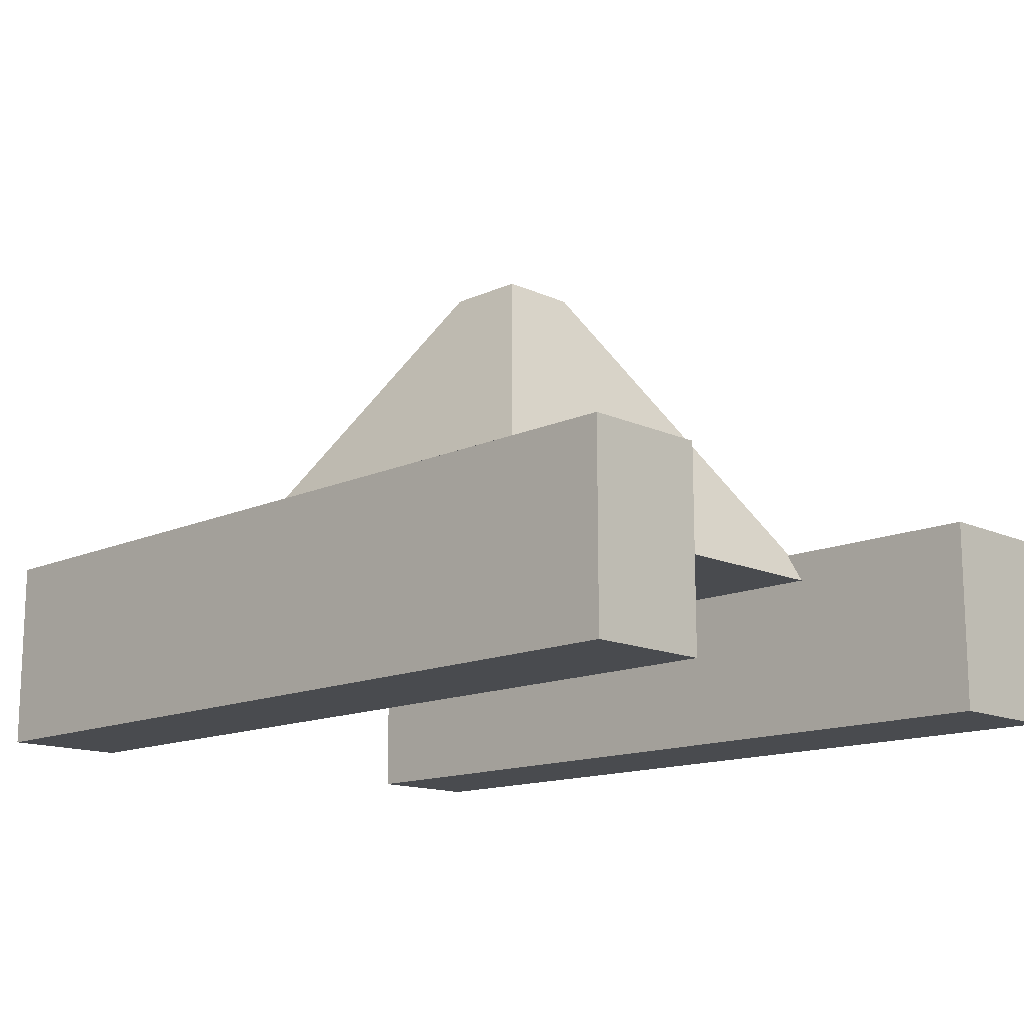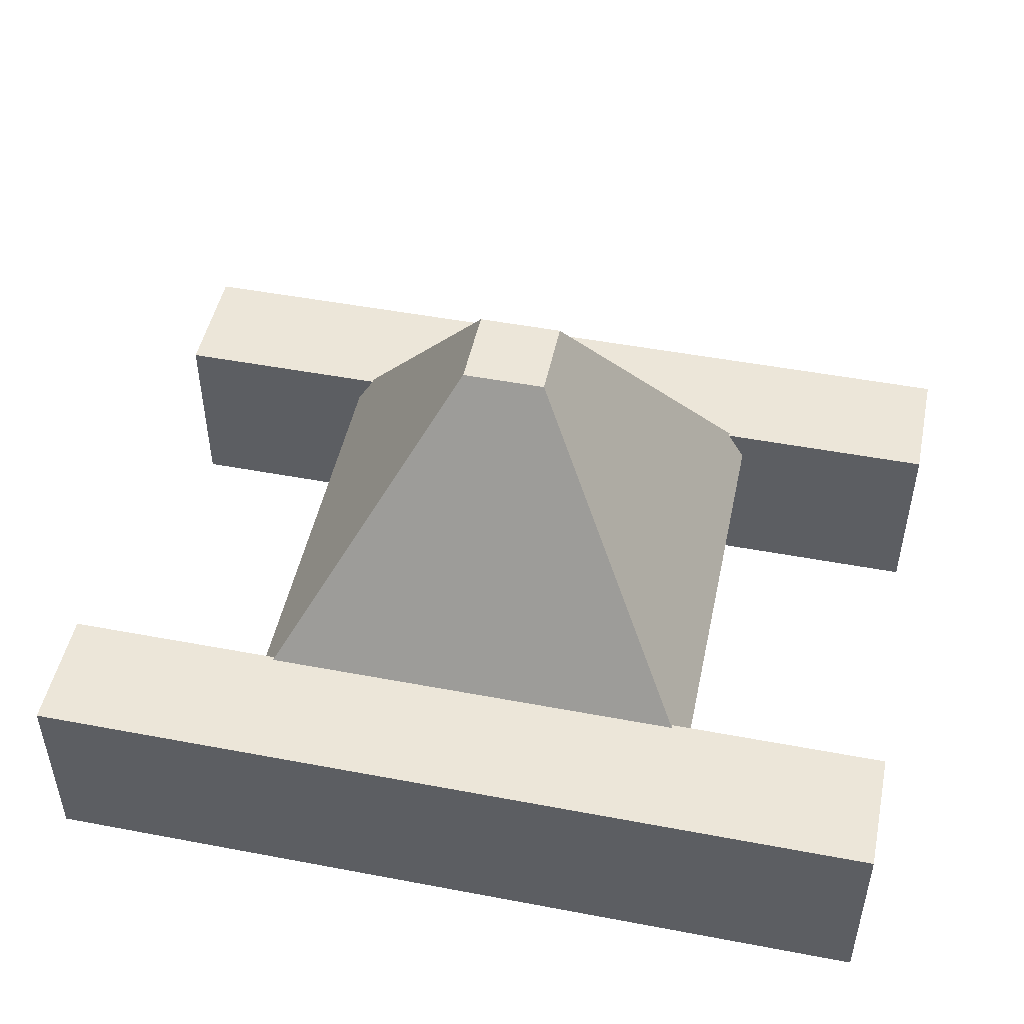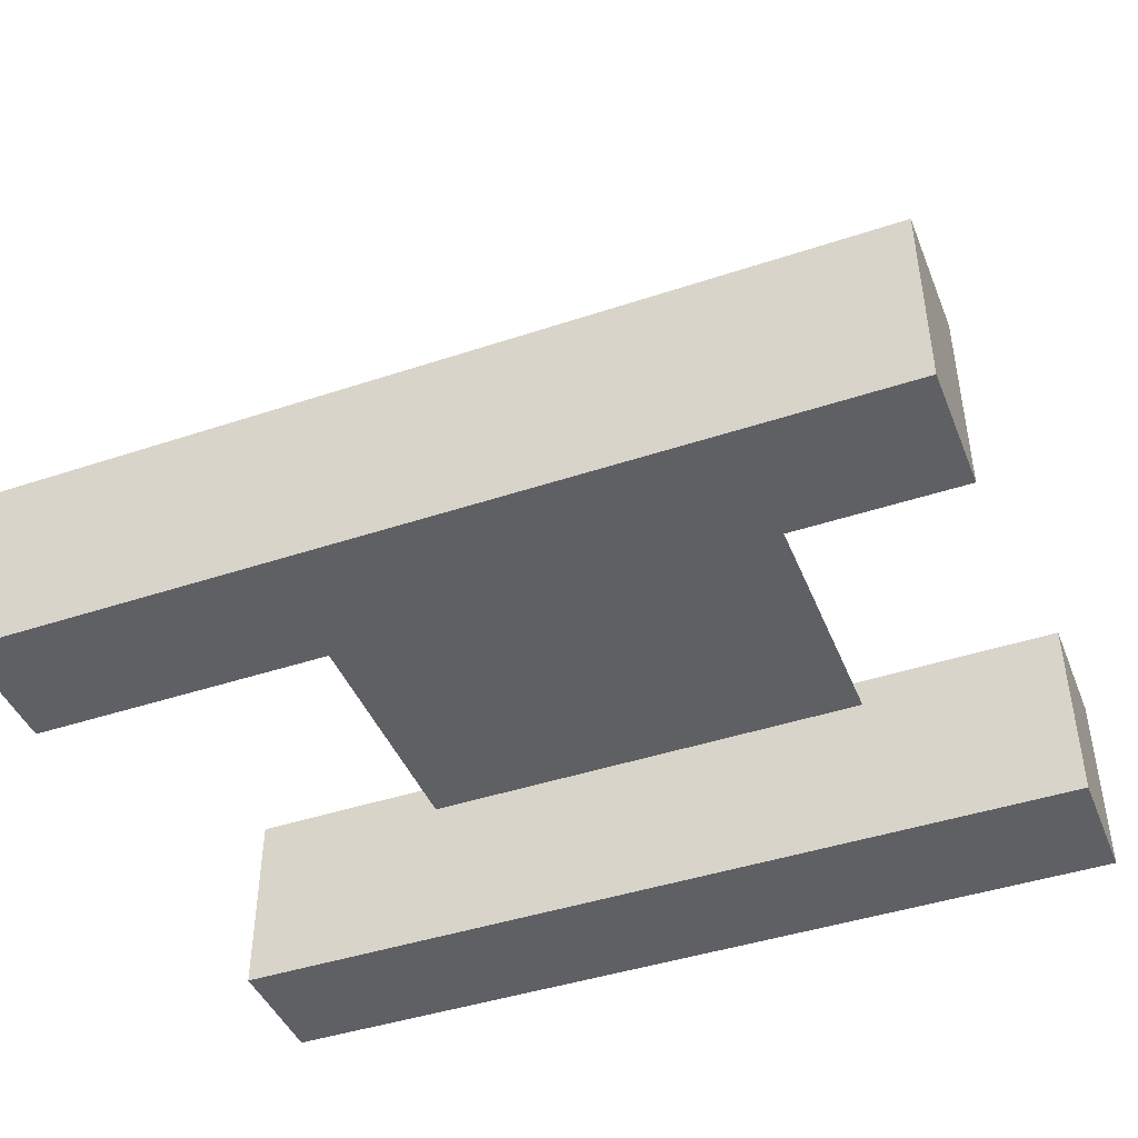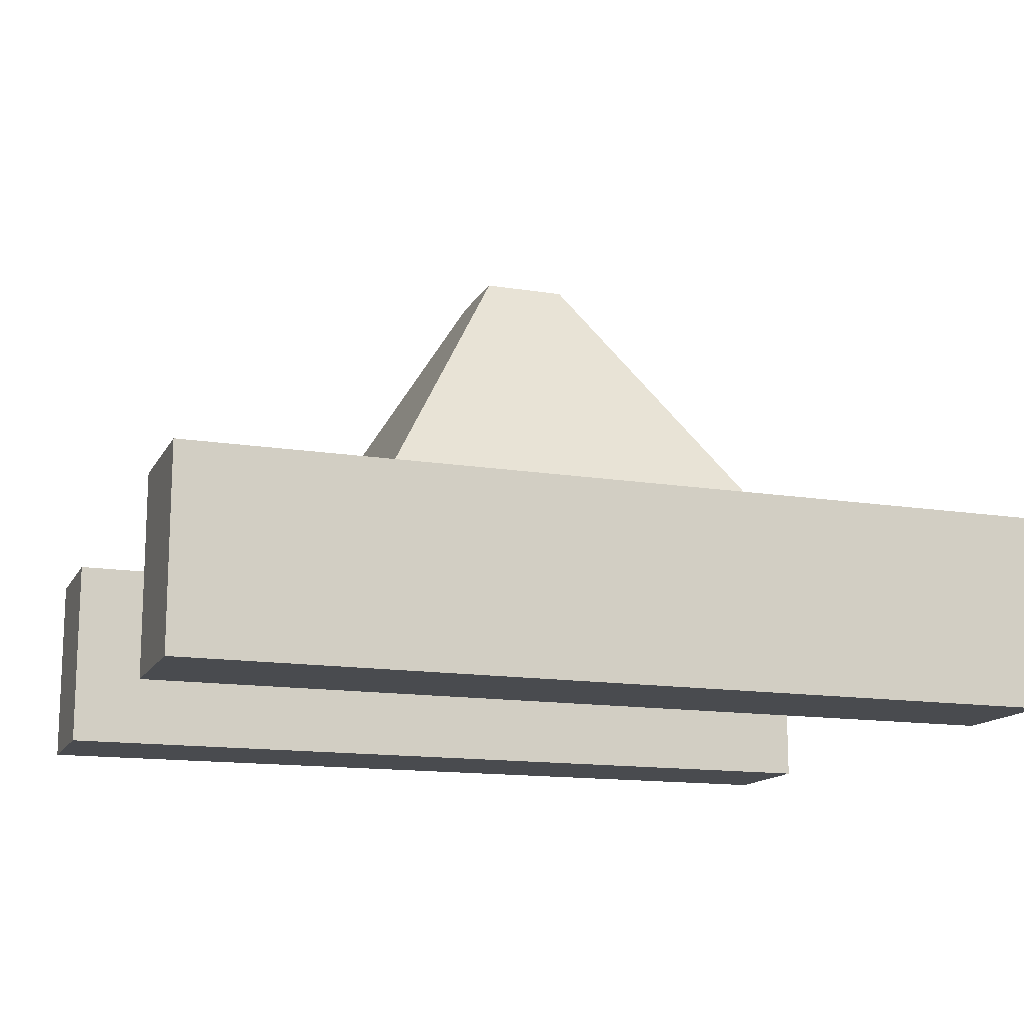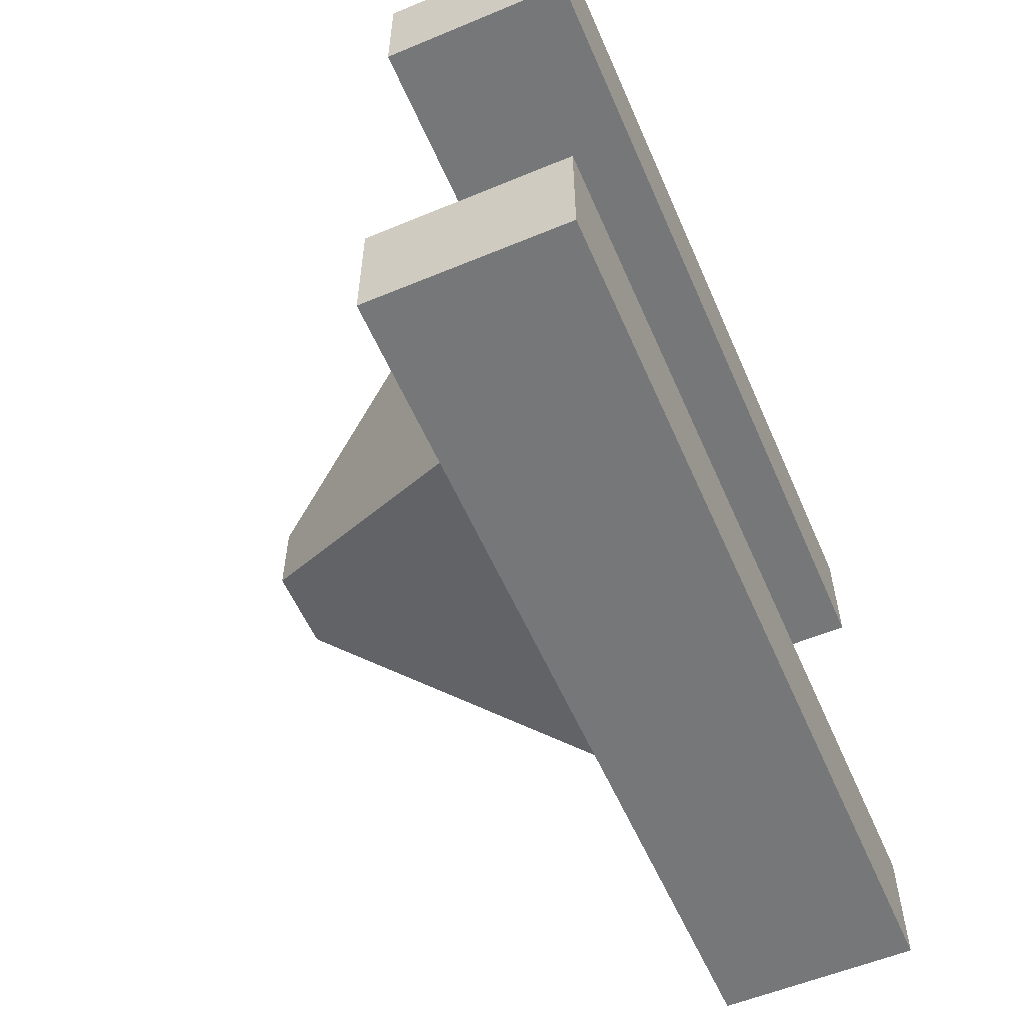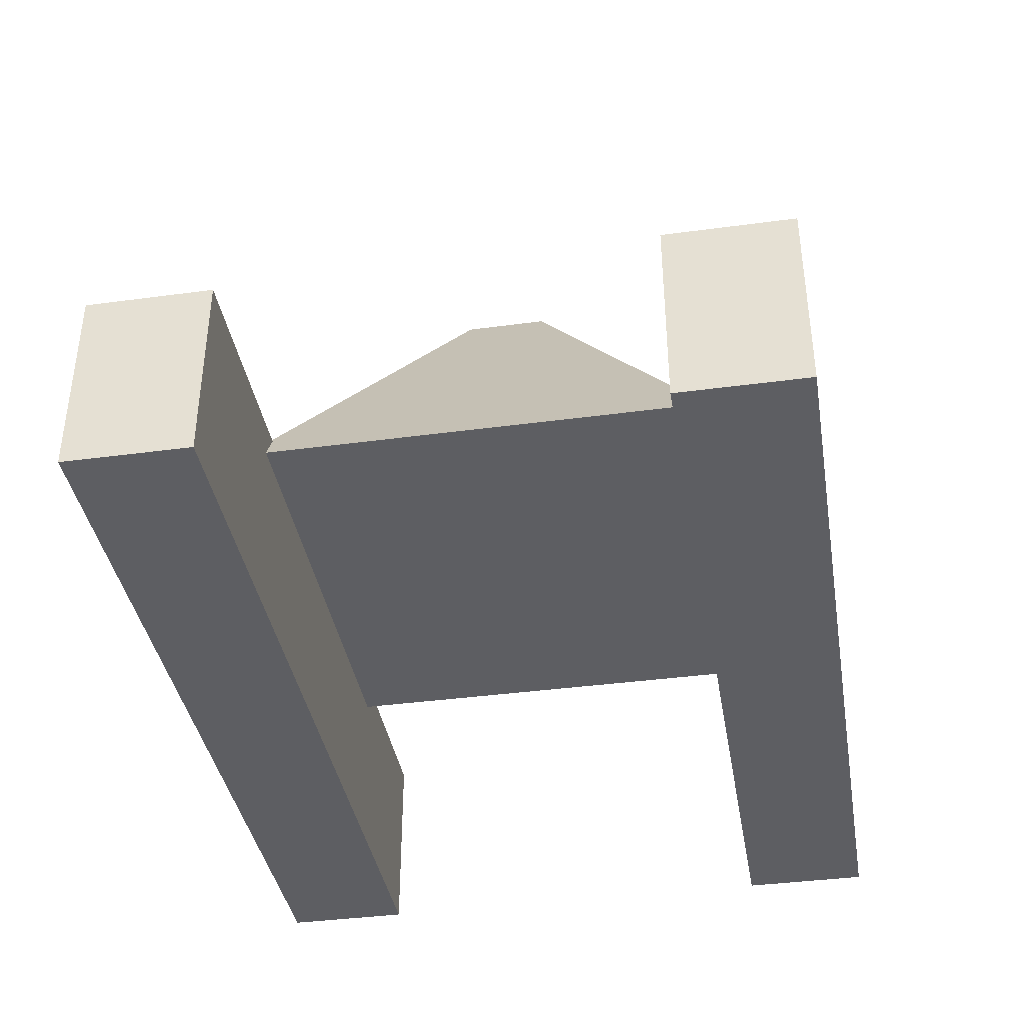
<metadata>
{"format":"obj","ext":"obj","renderer":"f3d","projection":"perspective","resolution":1024,"background":"white","views":[{"elev":-14.1,"azim":-135.1,"up":"+Y"},{"elev":48.7,"azim":-168.1,"up":"+Y"},{"elev":-43.9,"azim":-158.7,"up":"+Y"},{"elev":-14.2,"azim":160.5,"up":"+Y"},{"elev":-57.0,"azim":-66.6,"up":"+Z"},{"elev":-38.9,"azim":-80.4,"up":"+Y"}]}
</metadata>
<code>
o blueboat_phys2
v -0.3156 -0.000212 0.3156
v -0.05607 0.4402 0.05607
v -0.3156 -0.000212 -0.3156
v -0.05607 0.4402 -0.05607
v 0.3156 -0.000212 0.3156
v 0.05607 0.4402 0.05607
v 0.3156 -0.000212 -0.3156
v 0.05607 0.4402 -0.05607
f 2 3 1
f 4 7 3
f 8 5 7
f 6 1 5
f 7 1 3
f 4 6 8
f 2 4 3
f 4 8 7
f 8 6 5
f 6 2 1
f 7 5 1
f 4 2 6
o Potoon1
v -0.5908 0.041 -0.2865
v -0.5908 -0.223 -0.2865
v -0.5908 0.041 -0.4555
v -0.5908 -0.223 -0.4555
v 0.5908 0.041 -0.2865
v 0.5908 -0.223 -0.2865
v 0.5908 0.041 -0.4555
v 0.5908 -0.223 -0.4555
f 10 9 11
f 12 11 15
f 16 15 13
f 14 13 9
f 15 11 9
f 12 16 14
f 10 11 12
f 12 15 16
f 16 13 14
f 14 9 10
f 15 9 13
f 12 14 10
o Potoon2
v -0.5908 0.041 0.4555
v -0.5908 -0.223 0.4555
v -0.5908 0.041 0.2865
v -0.5908 -0.223 0.2865
v 0.5908 0.041 0.4555
v 0.5908 -0.223 0.4555
v 0.5908 0.041 0.2865
v 0.5908 -0.223 0.2865
f 18 17 19
f 20 19 23
f 24 23 21
f 22 21 17
f 23 19 17
f 20 24 22
f 18 19 20
f 20 23 24
f 24 21 22
f 22 17 18
f 23 17 21
f 20 22 18

</code>
